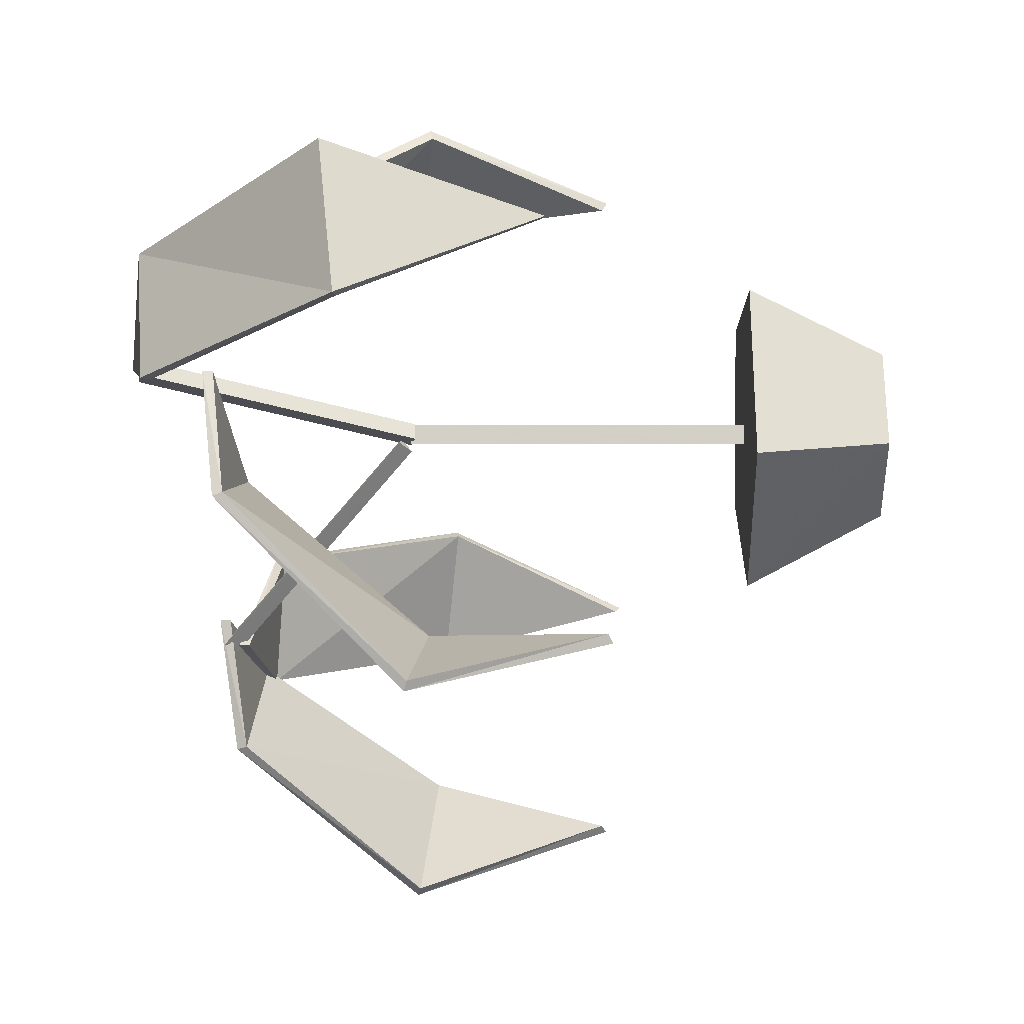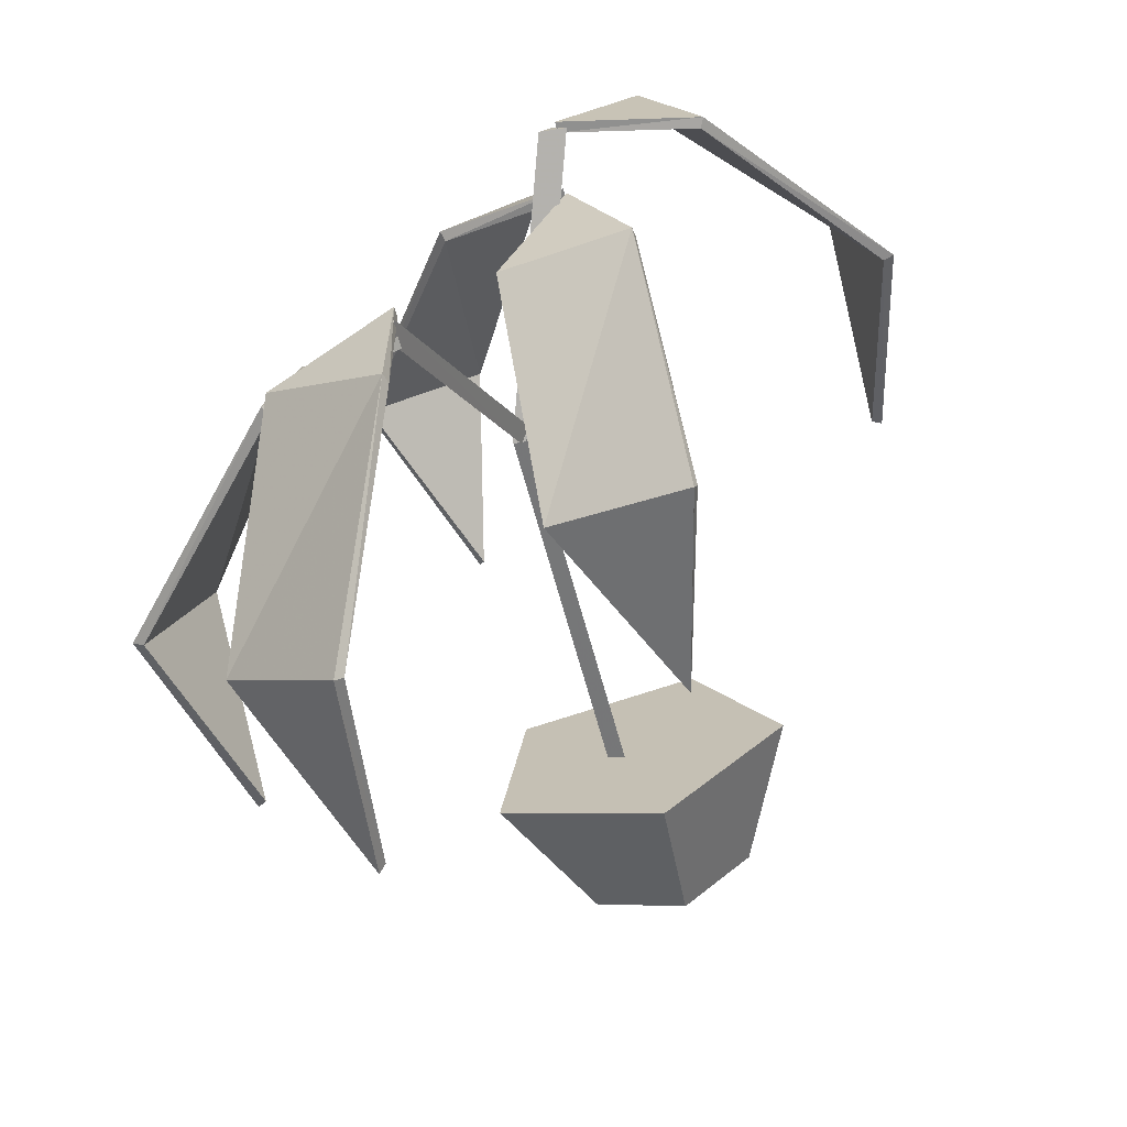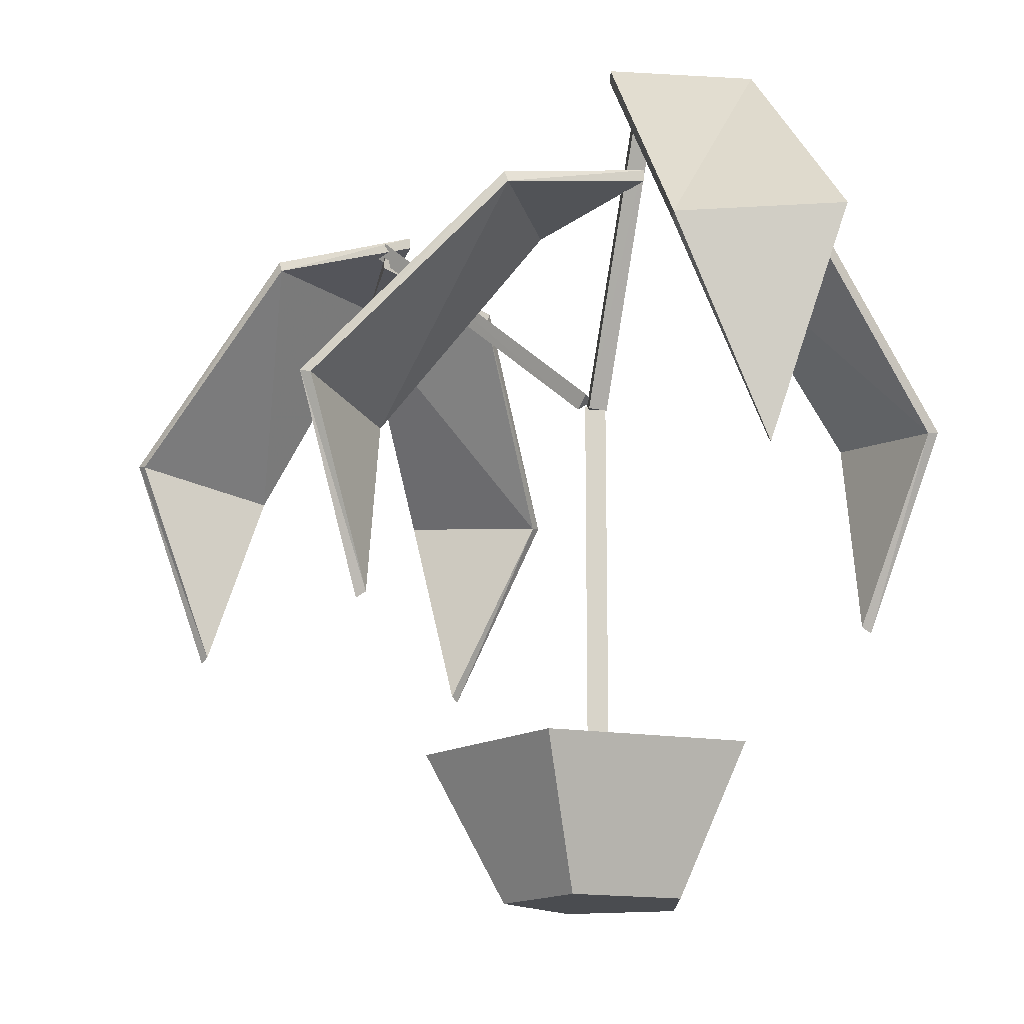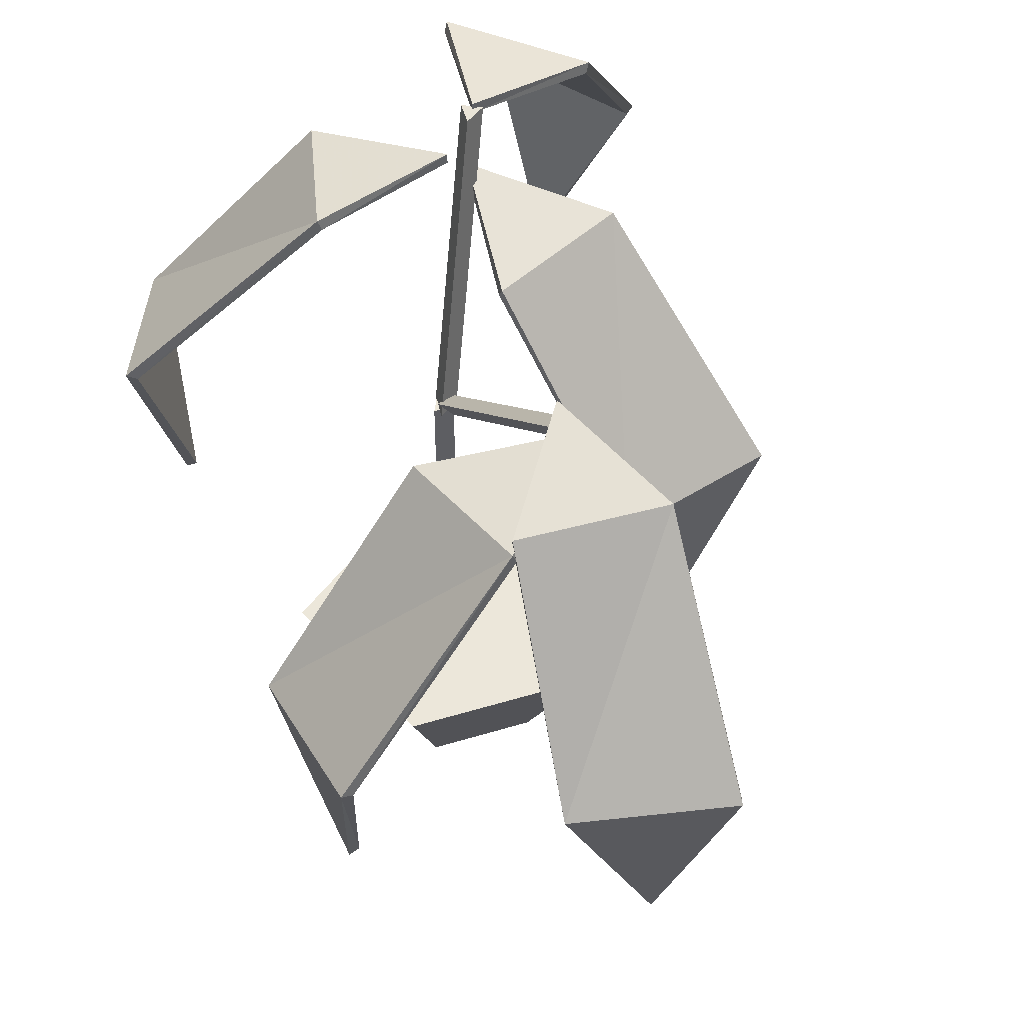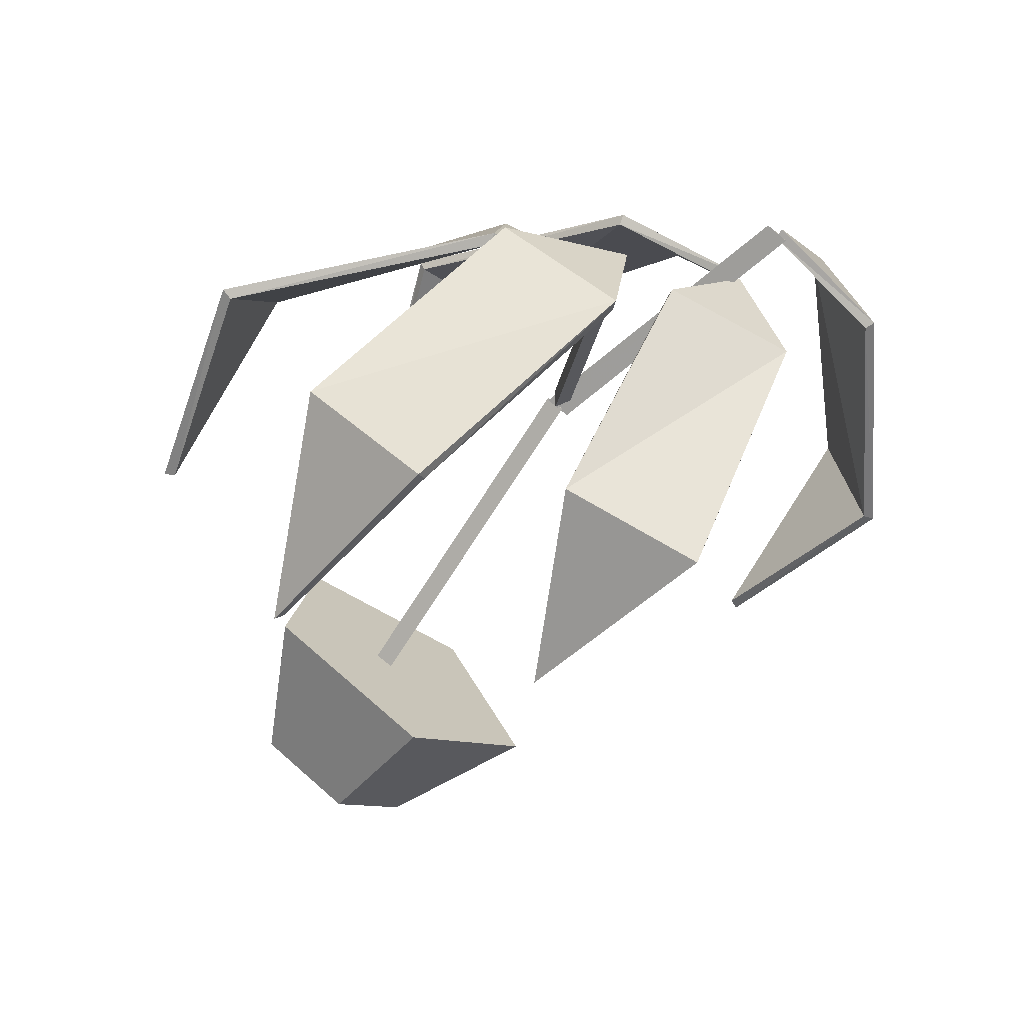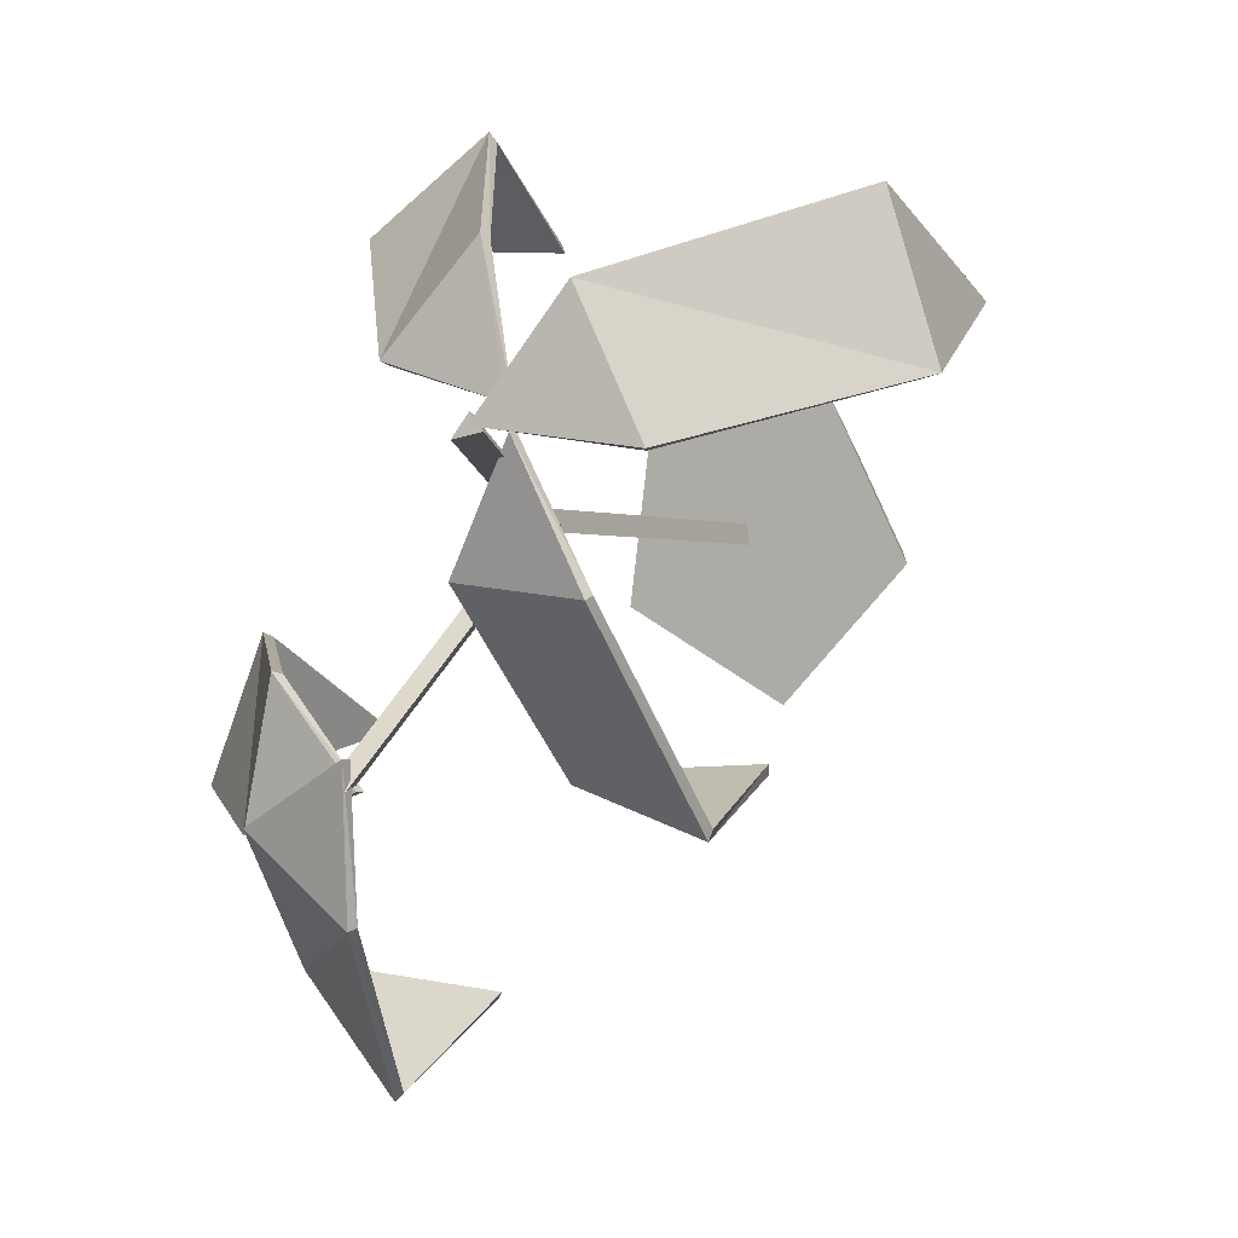
<metadata>
{"format":"obj","ext":"obj","renderer":"f3d","projection":"perspective","resolution":1024,"background":"white","views":[{"elev":-2.4,"azim":-89.4,"up":"+Z"},{"elev":-69.2,"azim":-164.4,"up":"+Z"},{"elev":-14.9,"azim":-83.3,"up":"+Y"},{"elev":51.7,"azim":132.6,"up":"+Y"},{"elev":-71.3,"azim":147.7,"up":"+Z"},{"elev":-0.7,"azim":-149.0,"up":"+Z"}]}
</metadata>
<code>
v 0.5055 0.7865 0.7258
v 0.3592 0.8062 0.6838
v 0.4042 0.7743 0.8357
v 0.5377 0.5598 0.964
v 0.5915 0.3496 0.8833
v 0.6676 0.5778 0.8662
v 0.5082 0.7982 0.7298
v 0.3592 0.8186 0.6838
v 0.4076 0.7855 0.8407
v 0.5454 0.5623 0.975
v 0.5983 0.3436 0.8931
v 0.6751 0.581 0.8769
v 0.6756 0.7637 0.2938
v 0.5355 0.7833 0.34
v 0.6518 0.7515 0.4468
v 0.8271 0.5369 0.4829
v 0.8279 0.3268 0.3822
v 0.8804 0.5548 0.3243
v 0.6799 0.7752 0.2956
v 0.5355 0.7956 0.34
v 0.6572 0.7626 0.4492
v 0.839 0.5394 0.4882
v 0.8384 0.3208 0.387
v 0.8921 0.558 0.3296
v 0.46 0.5957 0.583
v 0.4811 0.5942 0.5894
v 0.4726 0.5817 0.5733
v 0.5341 0.8128 0.3411
v 0.5552 0.8113 0.3477
v 0.5467 0.7988 0.3315
v 0.5453 0.8077 0.3401
v 0.4712 0.5905 0.582
v 0.4528 0.577 0.5874
v 0.4666 0.5775 0.6058
v 0.483 0.5819 0.5813
v 0.3355 0.8888 0.6535
v 0.3493 0.8893 0.6719
v 0.3657 0.8937 0.6474
v 0.3502 0.8906 0.6575
v 0.4674 0.5788 0.5915
v 0.54 0.7865 0.2162
v 0.5345 0.8062 0.3707
v 0.6685 0.7743 0.3066
v 0.7591 0.5598 0.1548
v 0.6694 0.3496 0.1097
v 0.6351 0.5778 0.03393
v 0.5431 0.7982 0.213
v 0.5345 0.8186 0.3707
v 0.6724 0.7855 0.3026
v 0.7677 0.5623 0.1458
v 0.6772 0.3436 0.1016
v 0.6437 0.581 0.025
v 0.2605 0.8654 0.7799
v 0.3465 0.885 0.6584
v 0.1961 0.8532 0.6344
v 0.03735 0.6386 0.7056
v 0.09151 0.4285 0.7926
v 0.08149 0.6566 0.8731
v 0.256 0.877 0.7807
v 0.3465 0.8974 0.6584
v 0.1905 0.8643 0.6356
v 0.025 0.6412 0.7081
v 0.08059 0.4224 0.7949
v 0.0694 0.6598 0.8755
v 0.3569 0.025 0.5748
v 0.4365 0.025 0.494
v 0.54 0.025 0.552
v 0.5244 0.025 0.6689
v 0.4111 0.025 0.6829
v 0.2774 0.1839 0.5587
v 0.4223 0.1839 0.4114
v 0.6106 0.1839 0.5172
v 0.5822 0.1839 0.7299
v 0.3762 0.1839 0.7554
v 0.4537 0.025 0.5944
v 0.4537 0.1839 0.5944
v 0.4657 0.09638 0.6045
v 0.4829 0.09638 0.5922
v 0.463 0.09638 0.582
v 0.4657 0.5817 0.6045
v 0.4829 0.5817 0.5922
v 0.463 0.5817 0.582
v 0.4705 0.5817 0.593
v 0.4705 0.09638 0.593
v 0.2892 0.7865 0.5159
v 0.3554 0.8062 0.6589
v 0.4403 0.7743 0.5349
v 0.4479 0.5598 0.3524
v 0.3508 0.3496 0.3555
v 0.2869 0.5778 0.3034
v 0.2904 0.7982 0.5114
v 0.3554 0.8186 0.6589
v 0.4416 0.7855 0.5292
v 0.4511 0.5623 0.3401
v 0.3537 0.3436 0.3443
v 0.2902 0.581 0.2912
f 5 4 6
f 2 1 3
f 6 4 1
f 4 3 1
f 2 8 1
f 8 7 1
f 3 9 2
f 9 8 2
f 4 10 3
f 10 9 3
f 5 11 4
f 11 10 4
f 6 12 5
f 12 11 5
f 1 7 6
f 7 12 6
f 11 12 10
f 8 9 7
f 12 7 10
f 10 7 9
f 17 16 18
f 14 13 15
f 18 16 13
f 16 15 13
f 14 20 13
f 20 19 13
f 15 21 14
f 21 20 14
f 16 22 15
f 22 21 15
f 17 23 16
f 23 22 16
f 18 24 17
f 24 23 17
f 13 19 18
f 19 24 18
f 23 24 22
f 20 21 19
f 24 19 22
f 22 19 21
f 26 29 25
f 29 28 25
f 27 30 26
f 30 29 26
f 25 28 27
f 28 30 27
f 25 32 26
f 26 32 27
f 27 32 25
f 29 31 28
f 30 31 29
f 28 31 30
f 34 37 33
f 37 36 33
f 35 38 34
f 38 37 34
f 33 36 35
f 36 38 35
f 33 40 34
f 34 40 35
f 35 40 33
f 37 39 36
f 38 39 37
f 36 39 38
f 45 44 46
f 42 41 43
f 46 44 41
f 44 43 41
f 42 48 41
f 48 47 41
f 43 49 42
f 49 48 42
f 44 50 43
f 50 49 43
f 45 51 44
f 51 50 44
f 46 52 45
f 52 51 45
f 41 47 46
f 47 52 46
f 51 52 50
f 48 49 47
f 52 47 50
f 50 47 49
f 57 56 58
f 54 53 55
f 58 56 53
f 56 55 53
f 54 60 53
f 60 59 53
f 55 61 54
f 61 60 54
f 56 62 55
f 62 61 55
f 57 63 56
f 63 62 56
f 58 64 57
f 64 63 57
f 53 59 58
f 59 64 58
f 63 64 62
f 60 61 59
f 64 59 62
f 62 59 61
f 66 75 65
f 67 75 66
f 68 75 67
f 69 75 68
f 65 75 69
f 70 71 65
f 71 66 65
f 71 72 66
f 72 67 66
f 72 73 67
f 73 68 67
f 73 74 68
f 74 69 68
f 74 70 69
f 70 65 69
f 76 71 70
f 76 72 71
f 76 73 72
f 76 74 73
f 76 70 74
f 78 81 77
f 81 80 77
f 79 82 78
f 82 81 78
f 77 80 79
f 80 82 79
f 77 84 78
f 78 84 79
f 79 84 77
f 81 83 80
f 82 83 81
f 80 83 82
f 89 88 90
f 86 85 87
f 90 88 85
f 88 87 85
f 86 92 85
f 92 91 85
f 87 93 86
f 93 92 86
f 88 94 87
f 94 93 87
f 89 95 88
f 95 94 88
f 90 96 89
f 96 95 89
f 85 91 90
f 91 96 90
f 95 96 94
f 92 93 91
f 96 91 94
f 94 91 93

</code>
